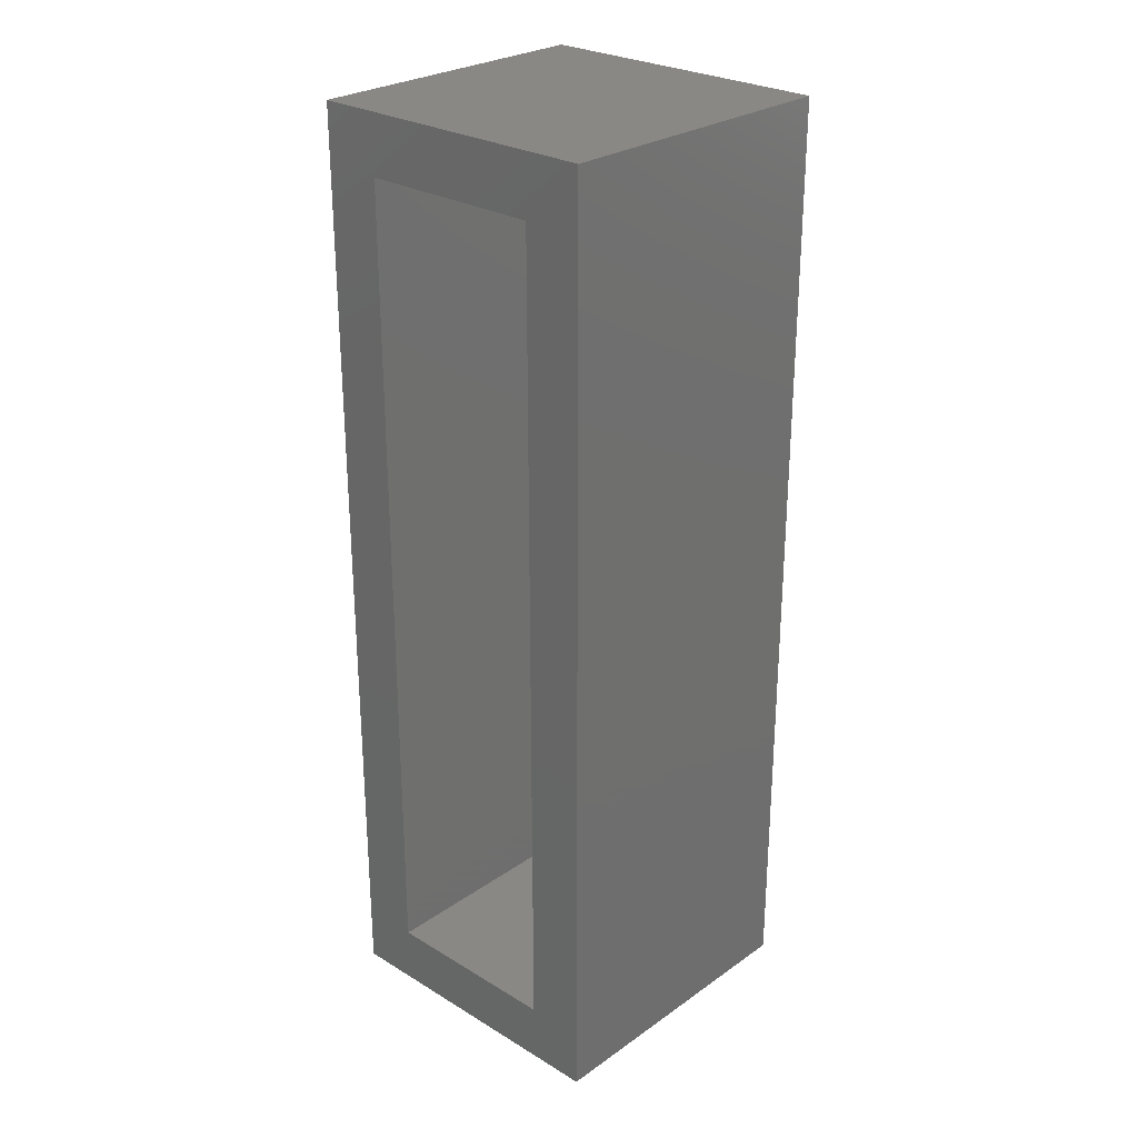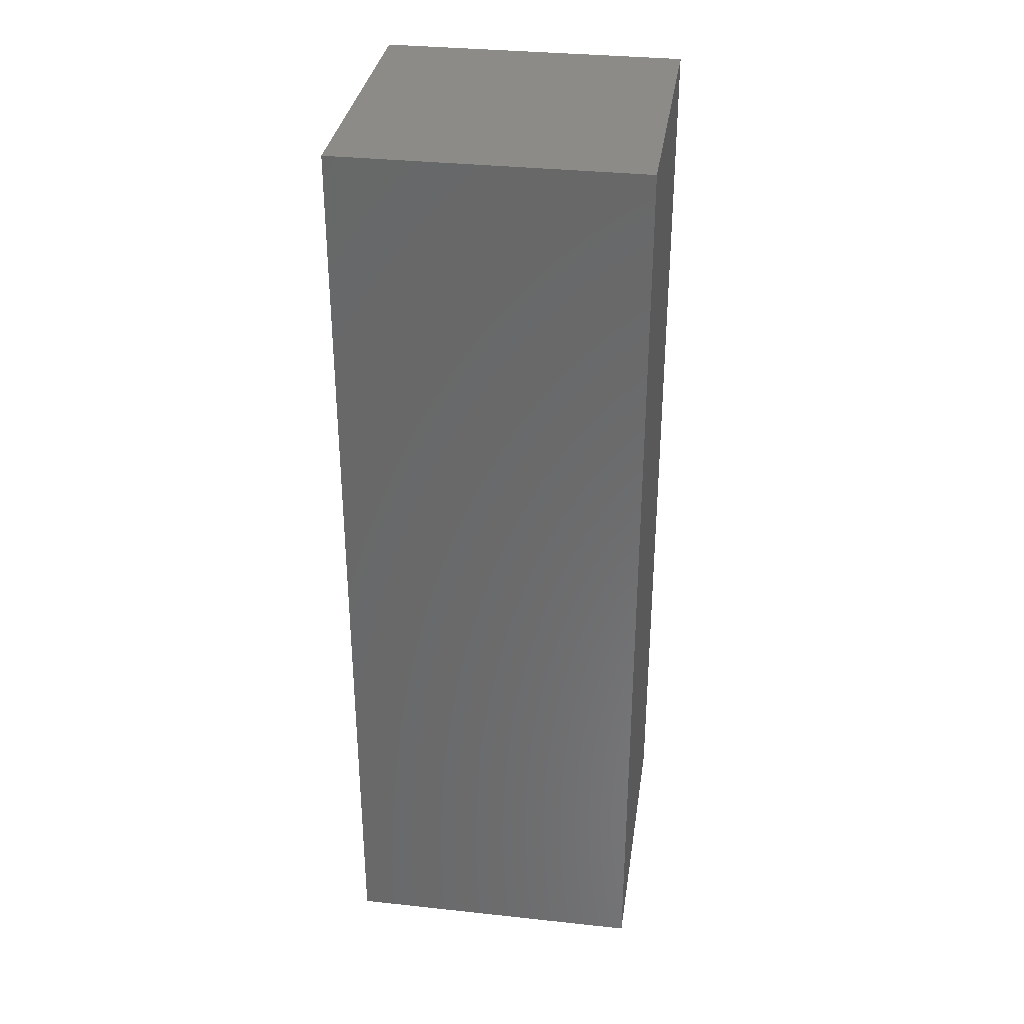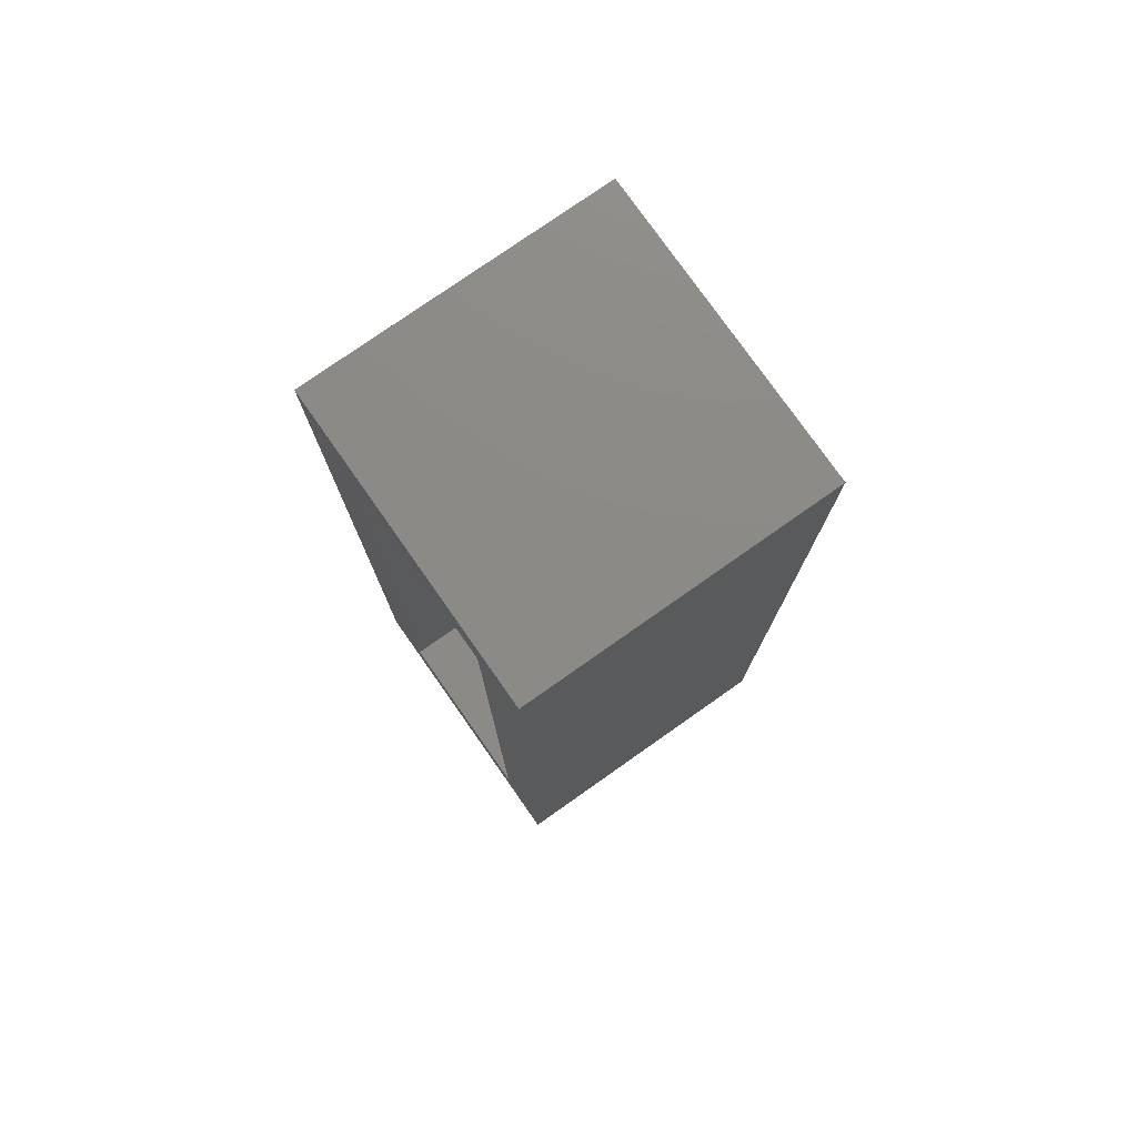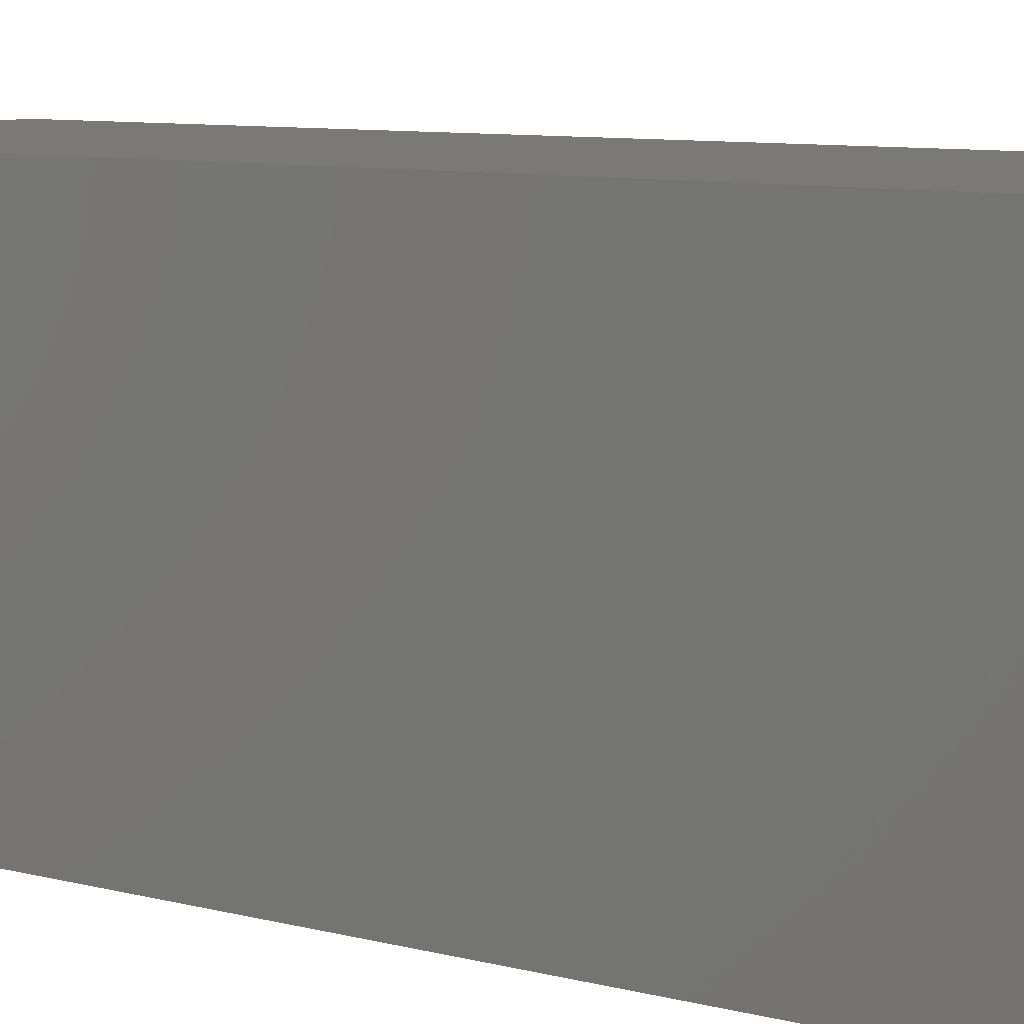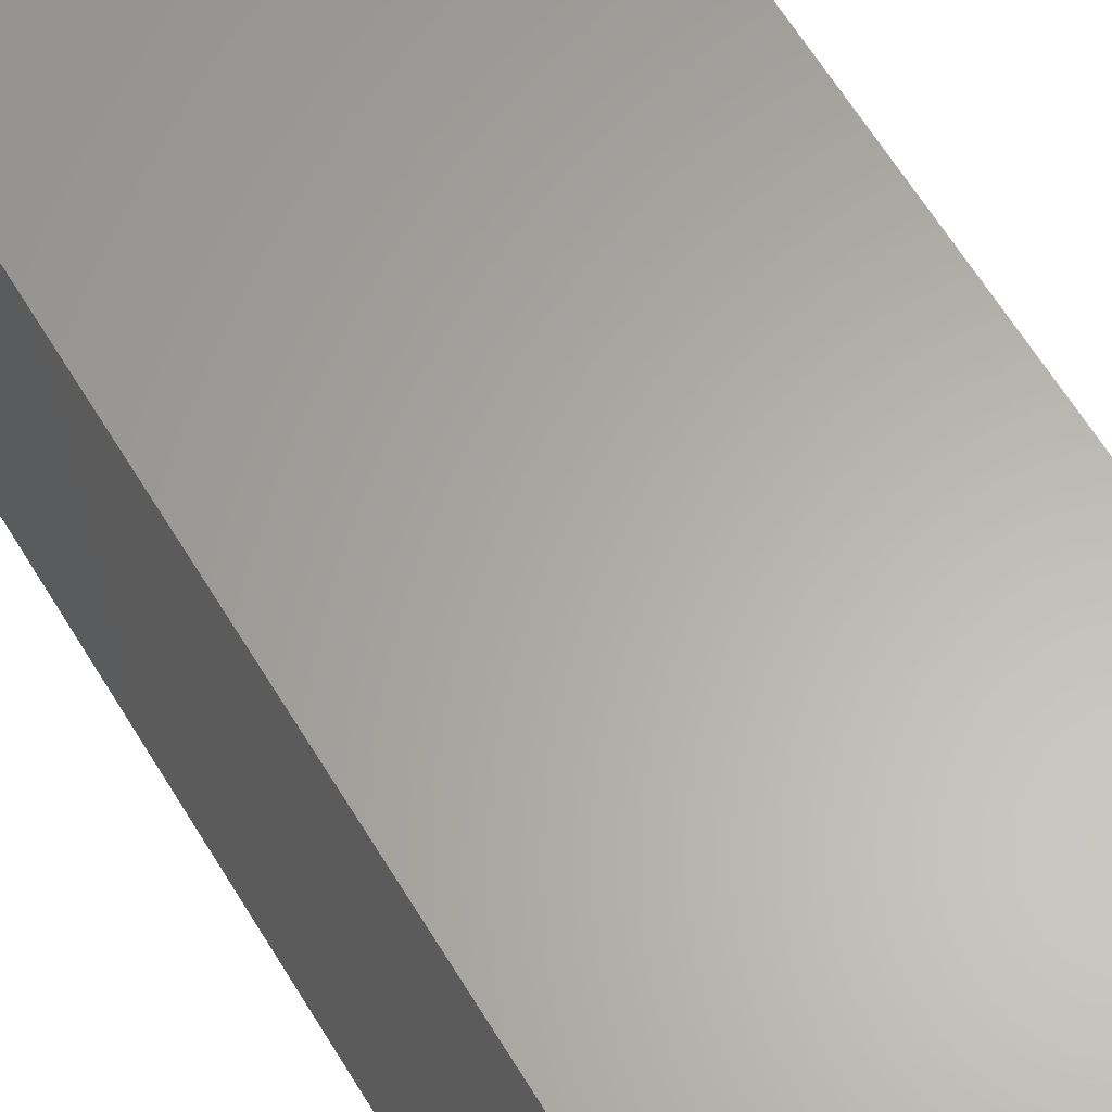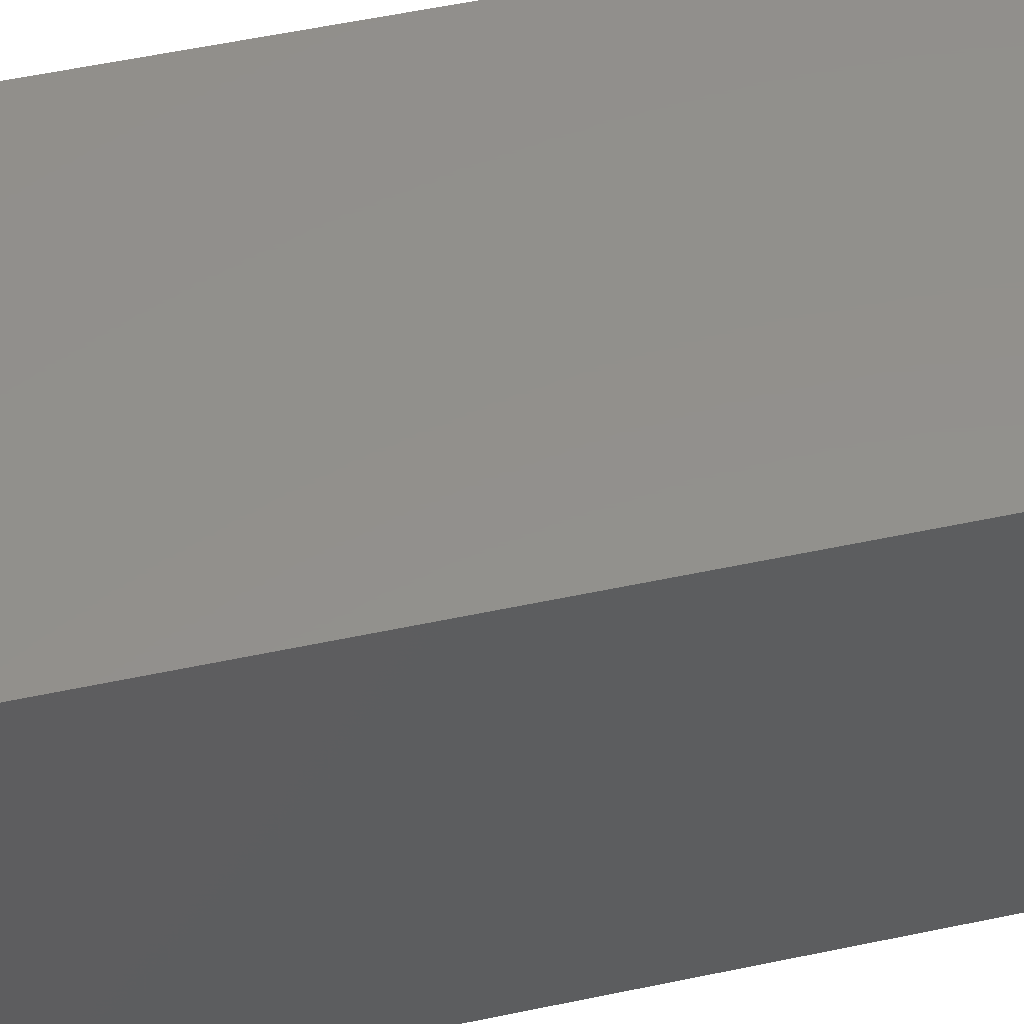
<metadata>
{"format":"stl","ext":"stl","renderer":"f3d","projection":"perspective","resolution":1024,"background":"white","views":[{"elev":27.0,"azim":-137.0,"up":"+Y"},{"elev":33.4,"azim":8.4,"up":"+Y"},{"elev":77.5,"azim":-125.1,"up":"+Y"},{"elev":6.6,"azim":-47.4,"up":"+Z"},{"elev":63.1,"azim":148.8,"up":"+Z"},{"elev":53.8,"azim":-102.8,"up":"+Z"}]}
</metadata>
<code>
# stl→obj: 16 verts, 28 faces
v 0.2422 0 -1.483e-17
v 0.1953 -0.04688 -1.196e-17
v 0 0 0
v 0.04688 -0.04688 -2.87e-18
v 0 -0.75 0
v 0.04688 -0.7031 -2.87e-18
v 0.2422 -0.75 -1.483e-17
v 0.1953 -0.7031 -1.196e-17
v 0.1953 -0.04688 0.1953
v 0.1953 -0.7031 0.1953
v 0.04688 -0.04688 0.1953
v 0.04688 -0.7031 0.1953
v 1.483e-17 -0.75 0.2422
v 0.2422 -0.75 0.2422
v 1.483e-17 0 0.2422
v 0.2422 0 0.2422
f 1 2 3
f 3 2 4
f 3 4 5
f 5 4 6
f 5 6 7
f 7 6 8
f 7 8 1
f 1 8 2
f 2 8 9
f 9 8 10
f 11 12 4
f 4 12 6
f 4 2 11
f 11 2 9
f 6 12 8
f 8 12 10
f 9 10 11
f 11 10 12
f 5 7 13
f 13 7 14
f 3 15 1
f 1 15 16
f 15 3 13
f 13 3 5
f 16 15 14
f 14 15 13
f 1 16 7
f 7 16 14

</code>
